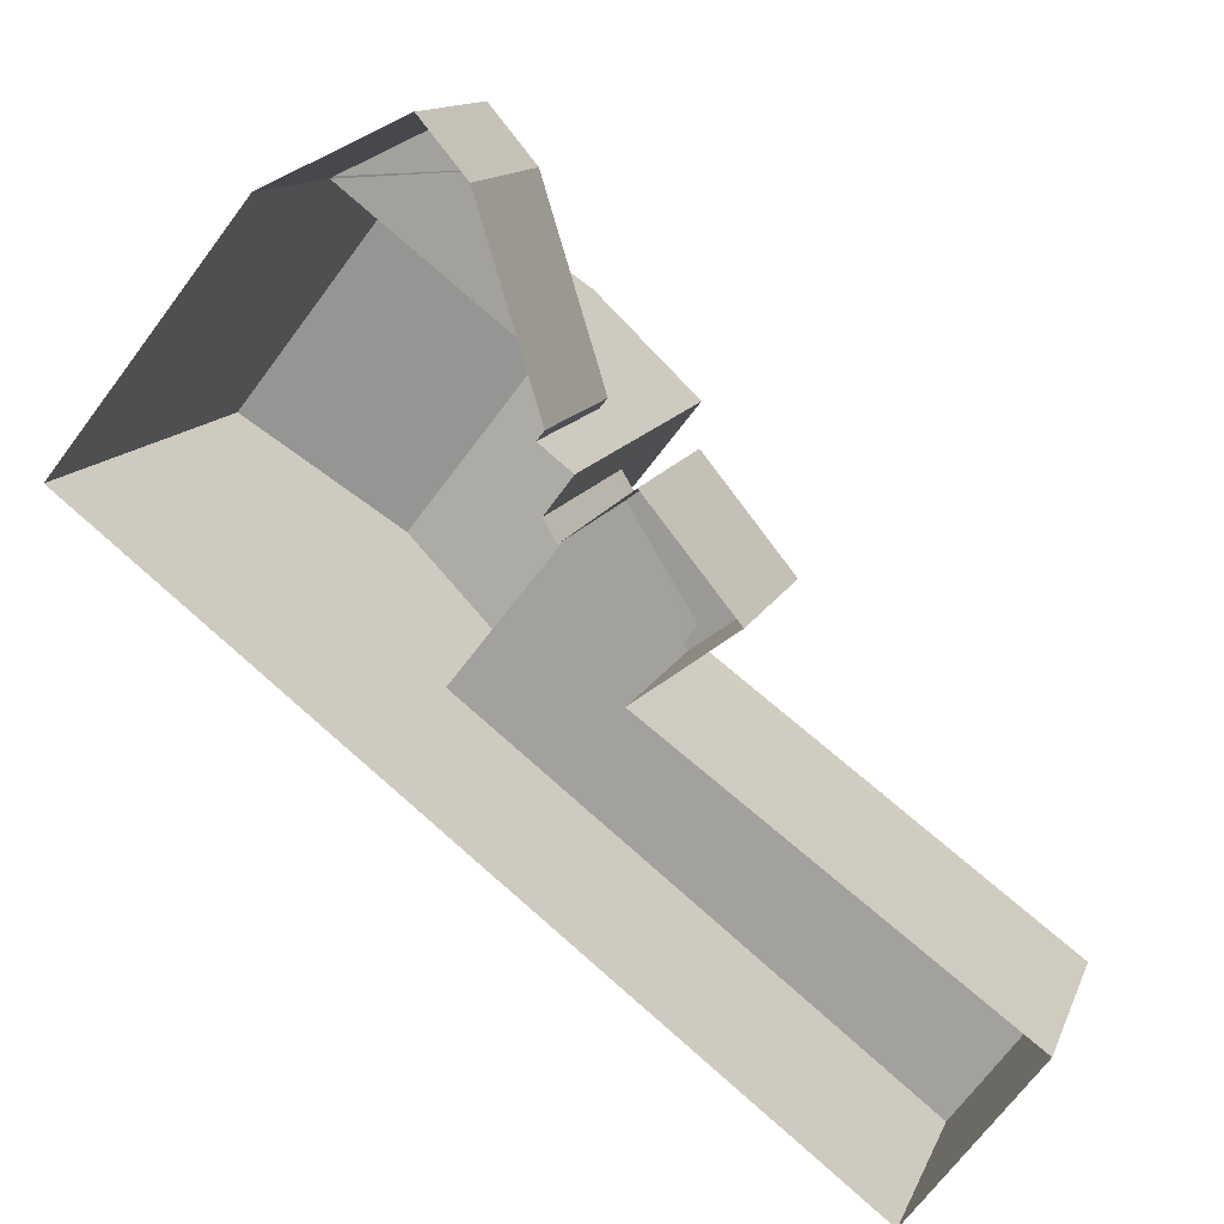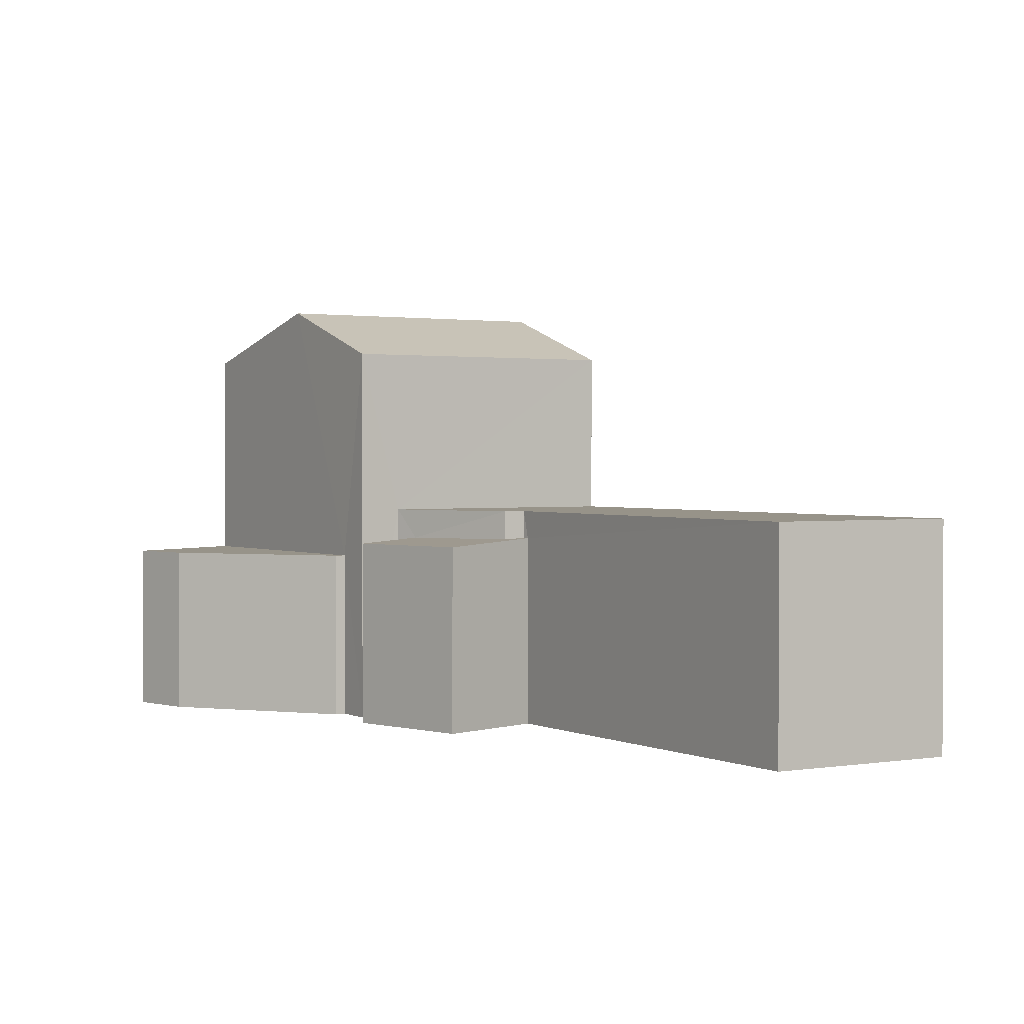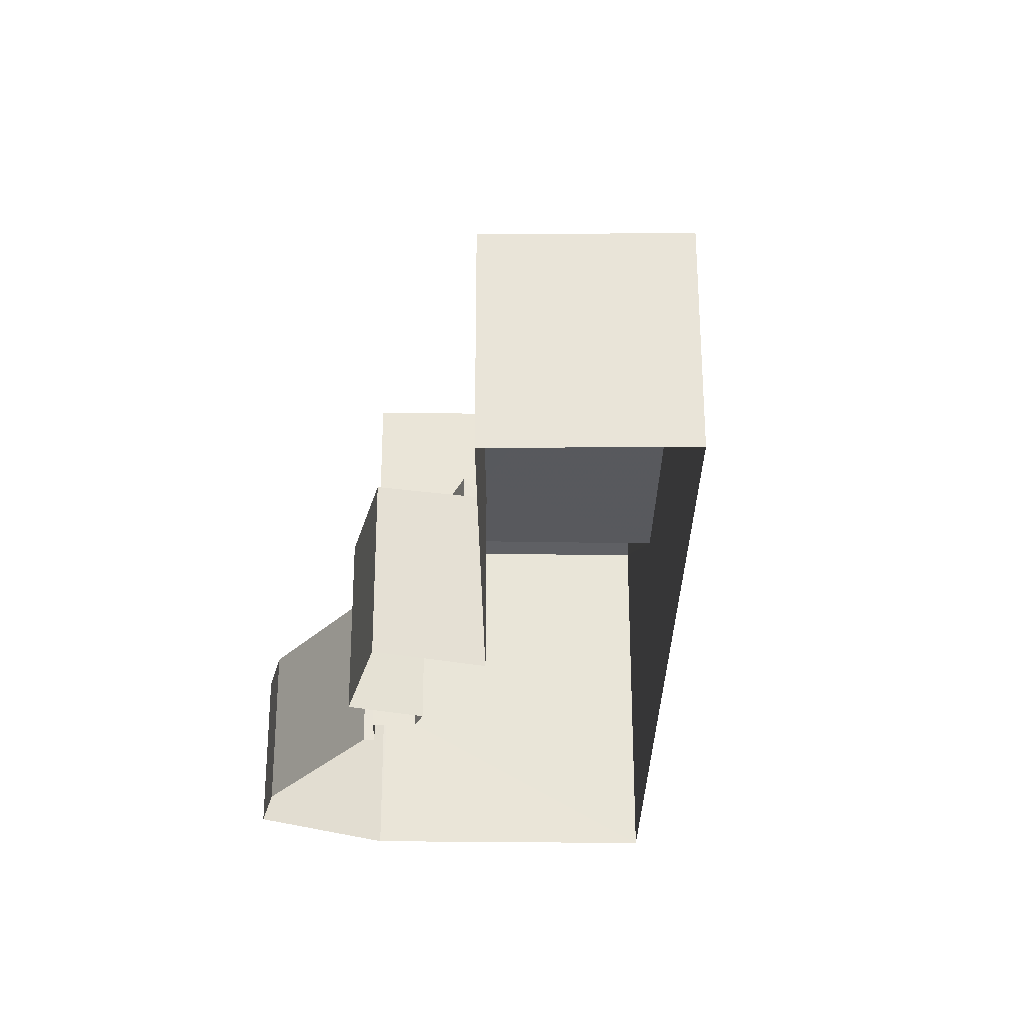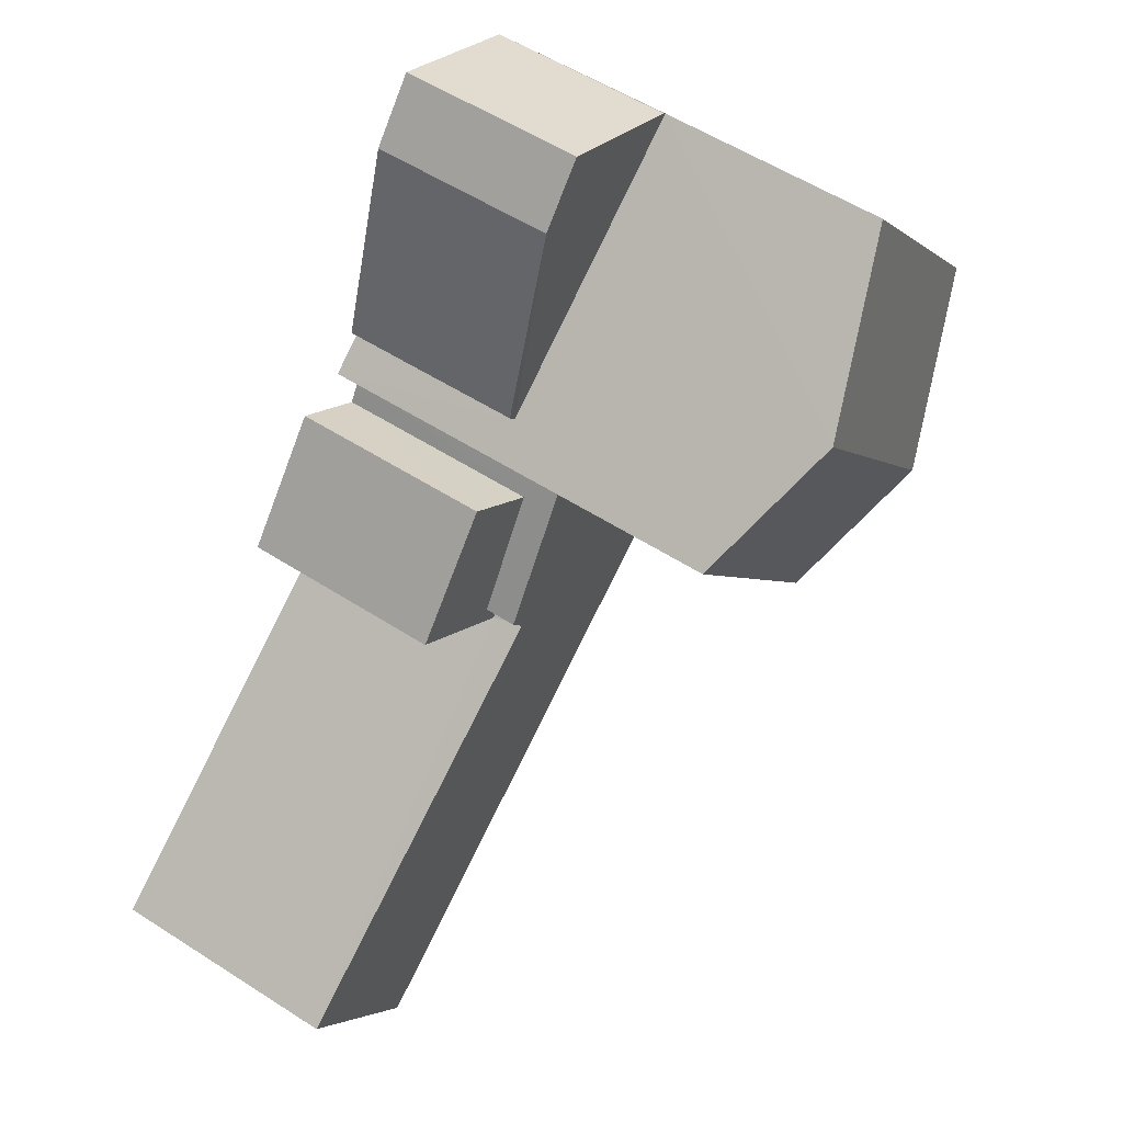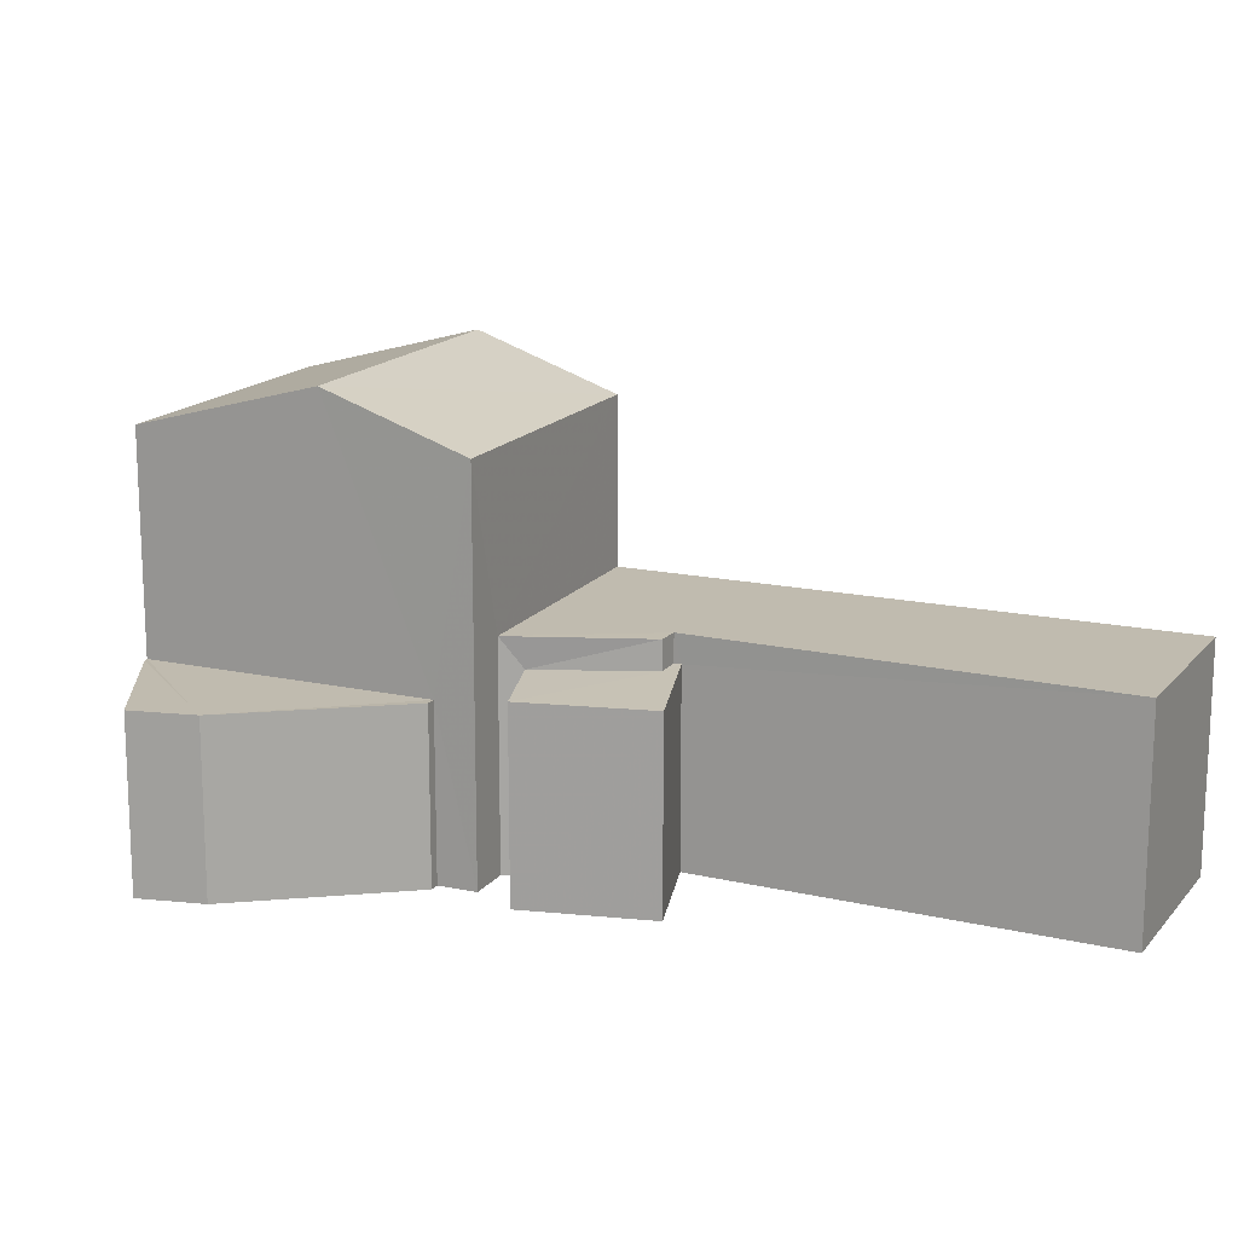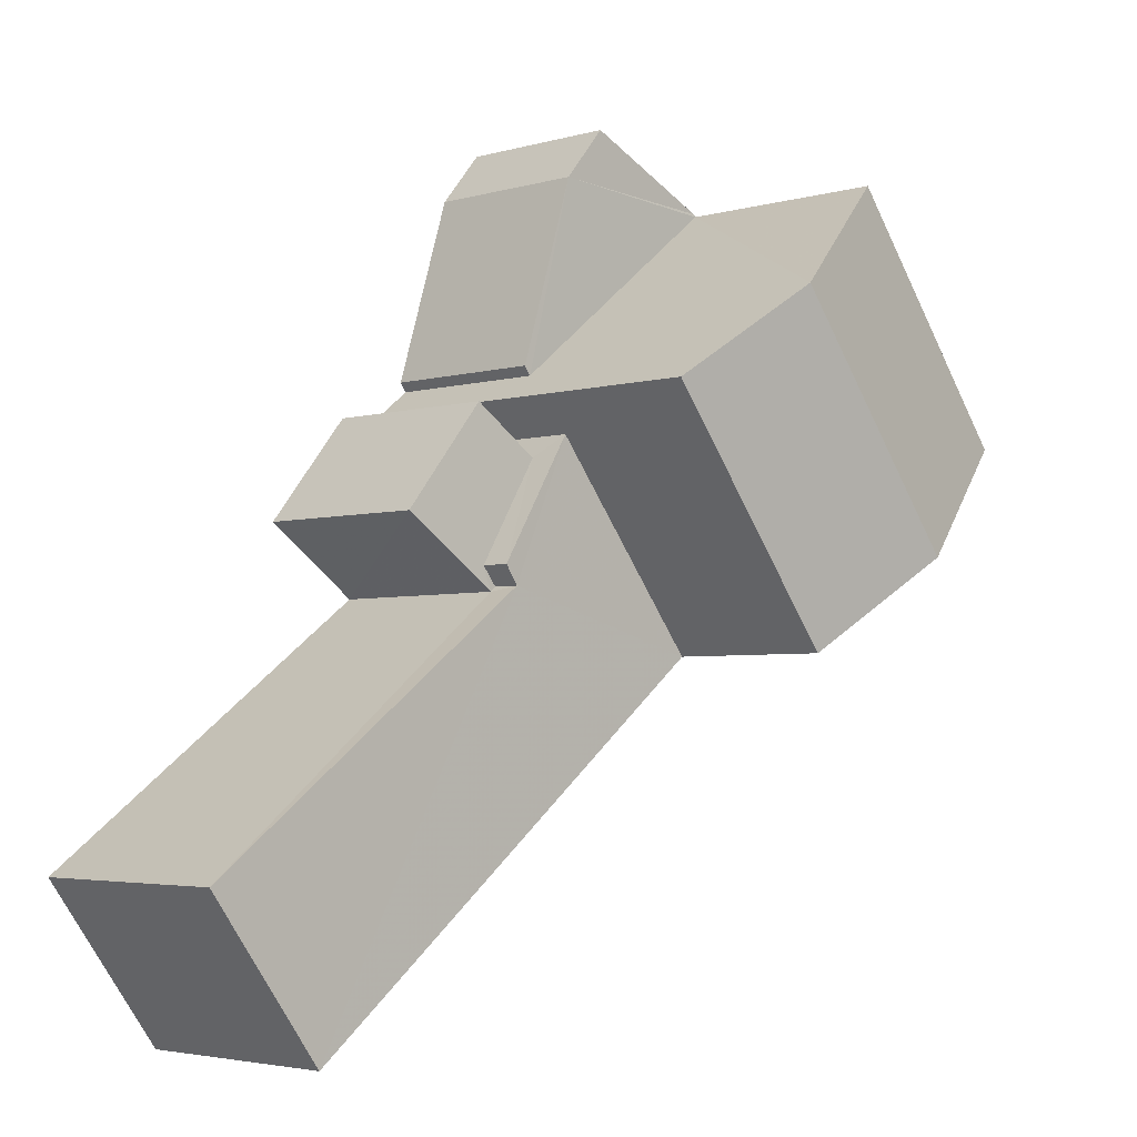
<metadata>
{"format":"obj","ext":"obj","renderer":"f3d","projection":"perspective","resolution":1024,"background":"white","views":[{"elev":12.8,"azim":-163.8,"up":"+Y"},{"elev":1.5,"azim":-85.0,"up":"+Z"},{"elev":-29.7,"azim":-52.9,"up":"+Z"},{"elev":55.0,"azim":-55.8,"up":"+Y"},{"elev":16.1,"azim":-117.6,"up":"+Z"},{"elev":-3.6,"azim":-45.6,"up":"+Y"}]}
</metadata>
<code>
v -3.146e+05 4.089e+04 9.649
v -3.146e+05 4.09e+04 9.65
v -3.146e+05 4.089e+04 9.647
v -3.146e+05 4.09e+04 9.649
v -3.146e+05 4.091e+04 9.652
v -3.146e+05 4.09e+04 9.651
v -3.146e+05 4.091e+04 9.653
v -3.146e+05 4.091e+04 9.653
v -3.146e+05 4.09e+04 9.651
v -3.146e+05 4.09e+04 9.651
v -3.146e+05 4.09e+04 9.652
v -3.146e+05 4.09e+04 9.652
v -3.146e+05 4.09e+04 9.651
v -3.146e+05 4.09e+04 9.651
v -3.146e+05 4.09e+04 18.7
v -3.146e+05 4.091e+04 18.7
v -3.146e+05 4.09e+04 19.88
v -3.146e+05 4.09e+04 19.87
v -3.146e+05 4.09e+04 14.83
v -3.146e+05 4.089e+04 14.82
v -3.146e+05 4.089e+04 14.82
v -3.146e+05 4.09e+04 14.83
v -3.146e+05 4.089e+04 14.82
v -3.146e+05 4.09e+04 14.83
v -3.146e+05 4.09e+04 14.13
v -3.146e+05 4.09e+04 14.03
v -3.146e+05 4.09e+04 14.15
v -3.146e+05 4.09e+04 14.03
v -3.146e+05 4.09e+04 14.17
v -3.146e+05 4.09e+04 14.17
v -3.146e+05 4.09e+04 13.66
v -3.146e+05 4.09e+04 13.66
v -3.146e+05 4.091e+04 13.66
v -3.146e+05 4.091e+04 13.66
v -3.146e+05 4.091e+04 13.66
v -3.146e+05 4.091e+04 13.66
v -3.146e+05 4.089e+04 18.7
v -3.146e+05 4.09e+04 18.7
f 1 2 3
f 3 2 4
f 5 4 6
f 7 8 5
f 9 10 11
f 9 2 10
f 7 6 12
f 6 13 14
f 13 4 9
f 4 2 9
f 6 4 13
f 7 5 6
f 15 16 17
f 18 15 17
f 19 20 21
f 19 21 22
f 23 20 19
f 19 22 24
f 25 26 27
f 26 28 27
f 27 29 30
f 27 28 29
f 31 32 33
f 34 33 35
f 33 32 36
f 33 36 35
f 17 37 18
f 17 38 37
f 34 5 8
f 34 35 5
f 23 1 3
f 20 23 3
f 16 15 36
f 15 4 36
f 36 5 35
f 36 4 5
f 2 1 29
f 1 23 29
f 29 19 30
f 29 23 19
f 30 19 24
f 27 30 24
f 6 31 12
f 6 32 31
f 18 37 21
f 18 21 15
f 20 3 21
f 15 21 4
f 21 3 4
f 14 22 38
f 38 22 37
f 14 13 22
f 37 22 21
f 13 25 22
f 22 25 24
f 13 9 25
f 24 25 27
f 33 7 12
f 31 33 12
f 9 11 26
f 25 9 26
f 6 14 32
f 36 32 17
f 16 36 17
f 32 14 38
f 17 32 38
f 2 28 10
f 2 29 28
f 34 8 7
f 33 34 7
f 28 11 10
f 28 26 11

</code>
